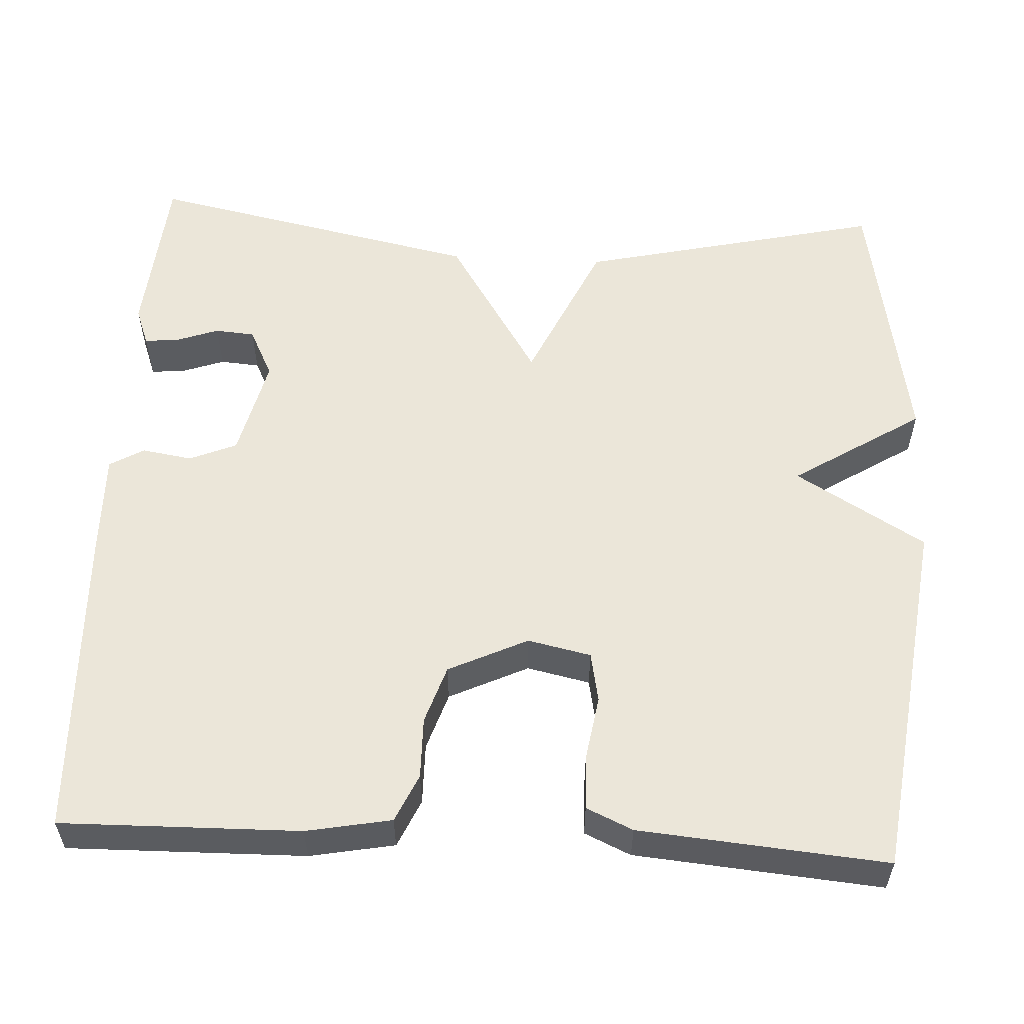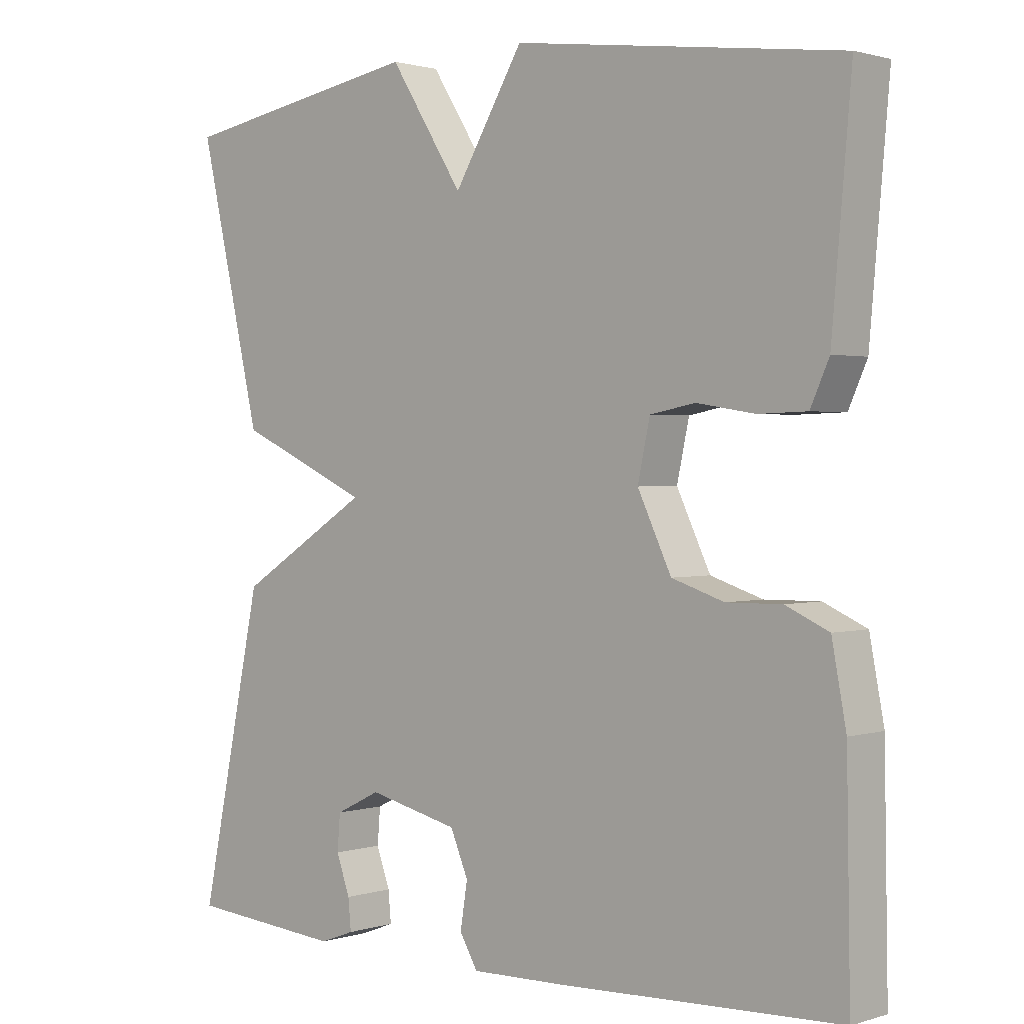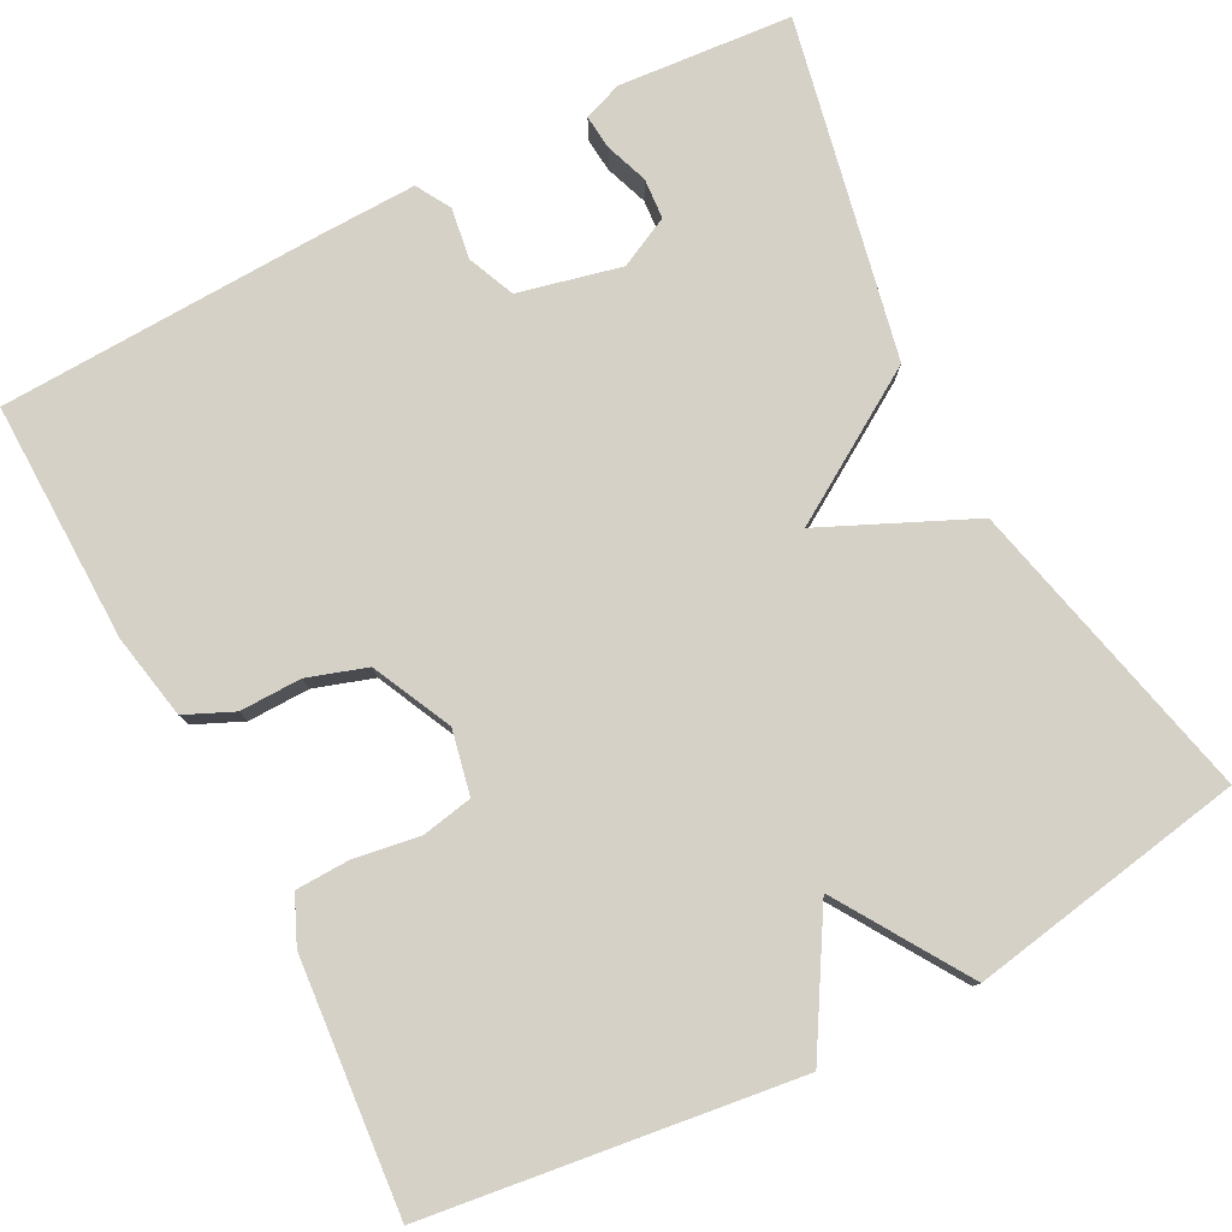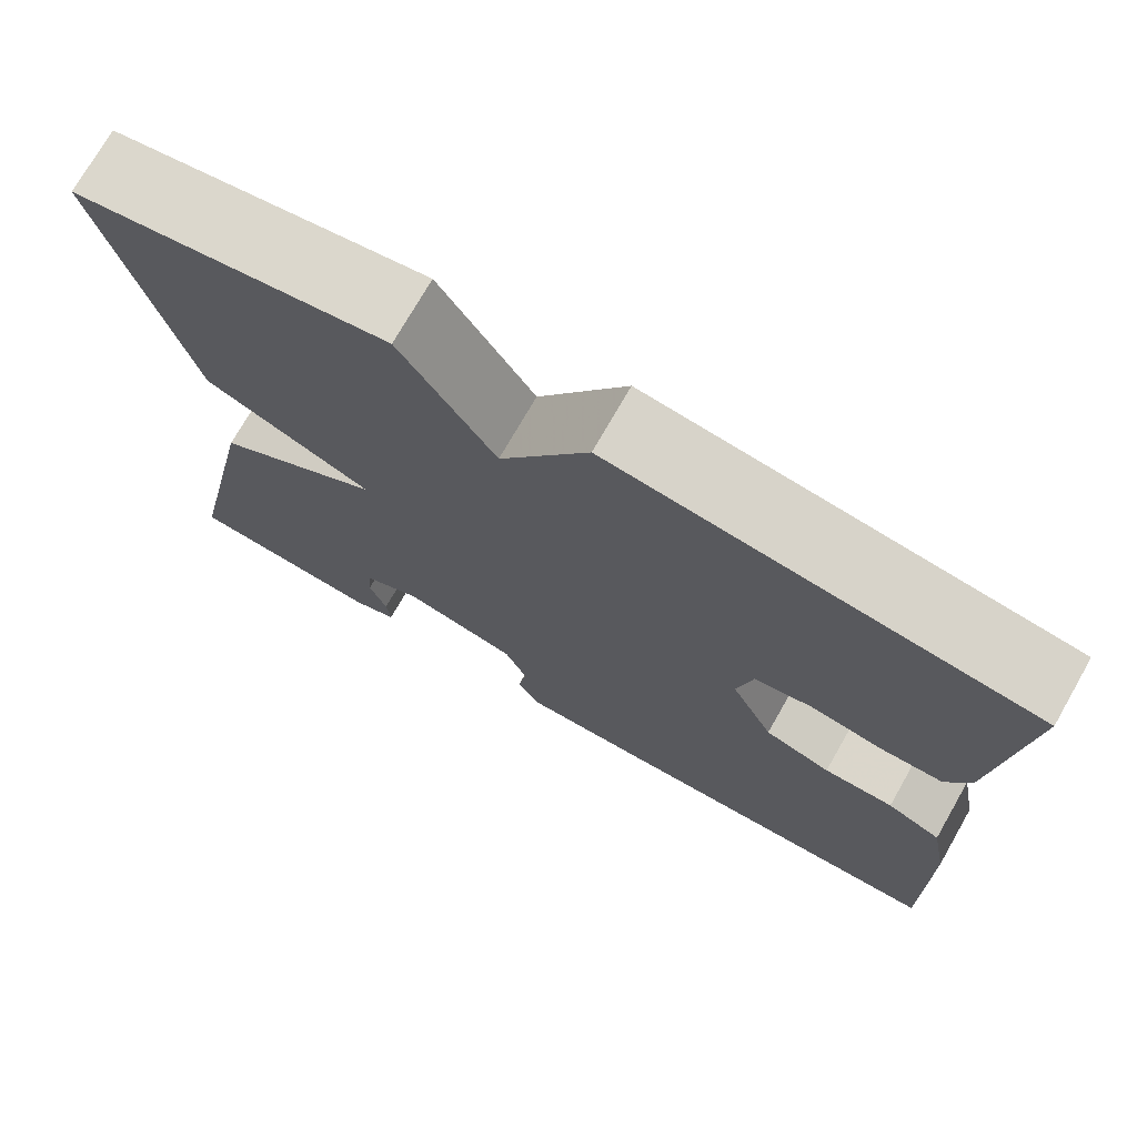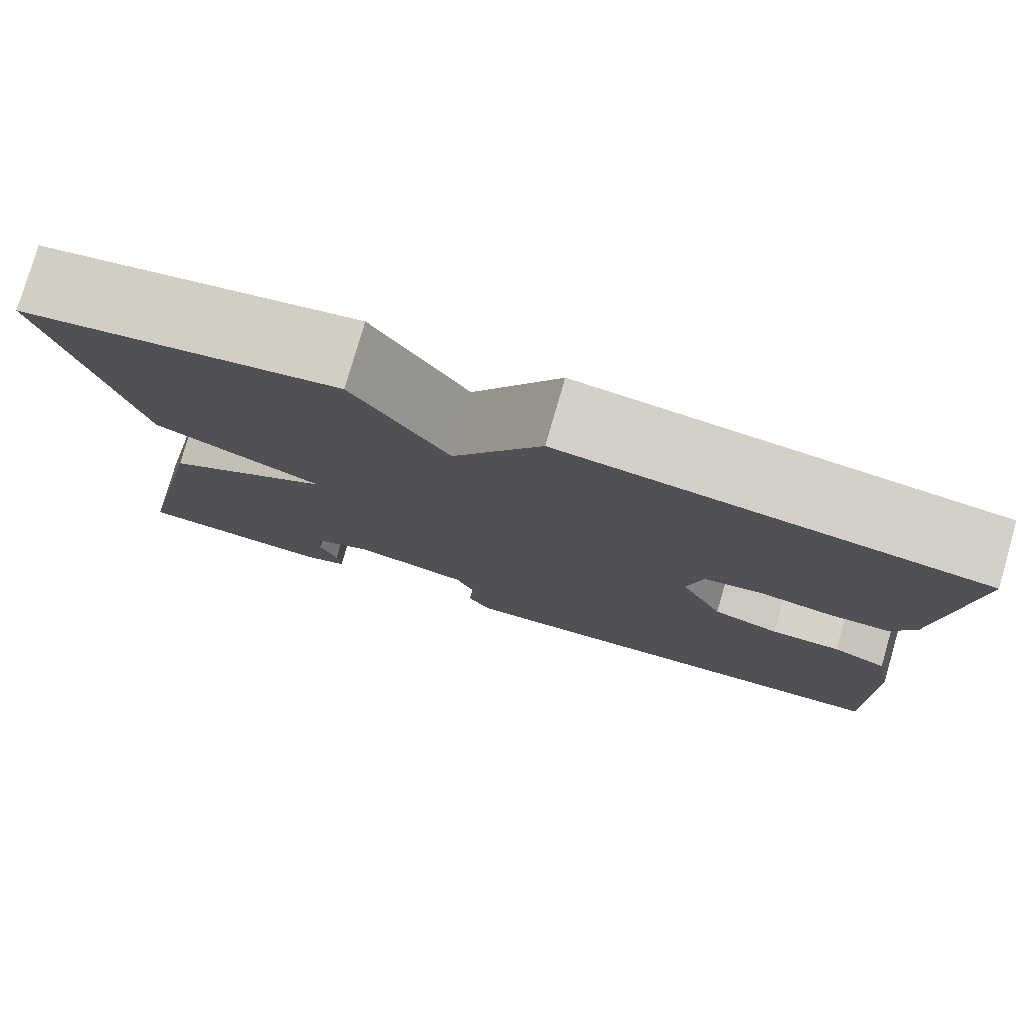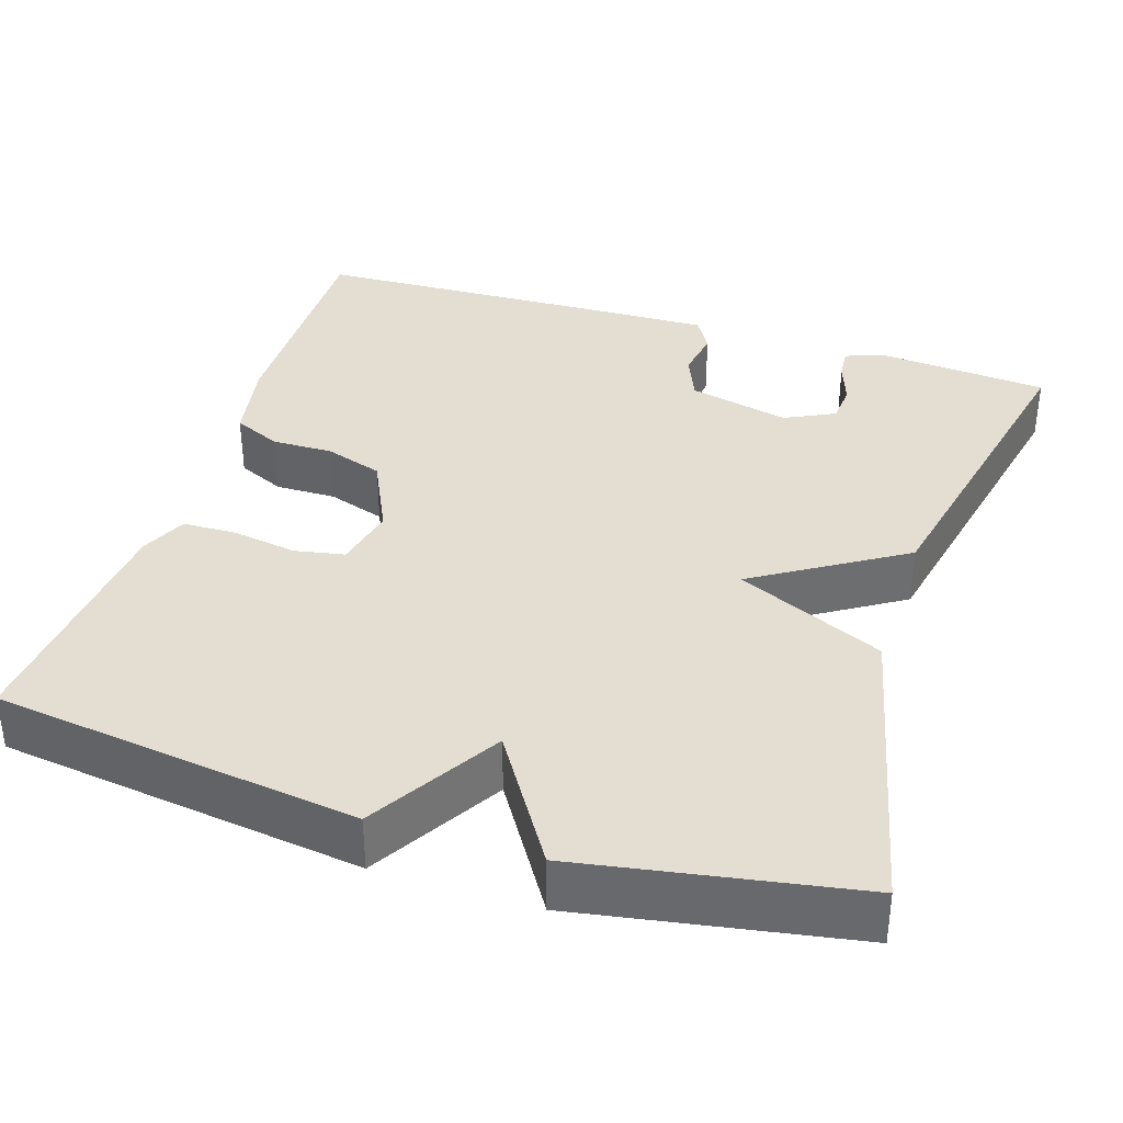
<metadata>
{"format":"obj","ext":"obj","renderer":"f3d","projection":"perspective","resolution":1024,"background":"white","views":[{"elev":56.0,"azim":-87.0,"up":"+Y"},{"elev":1.3,"azim":-138.0,"up":"+Z"},{"elev":78.9,"azim":-27.6,"up":"+Y"},{"elev":73.9,"azim":-150.2,"up":"+Z"},{"elev":78.5,"azim":-163.8,"up":"+Z"},{"elev":36.1,"azim":17.8,"up":"+Y"}]}
</metadata>
<code>
v -0.5 0.07 0.5
v -0.043 0.07 0.56
v 0.054 0.07 0.398
v 0.157 0.07 0.56
v 0.5 0.07 0.5
v 0.412 0.07 0.12
v 0.227 0.07 0.036
v 0.412 0.07 -0.08
v 0.5 0.07 -0.5
v 0.284 0.07 -0.518
v 0.236 0.07 -0.5
v 0.24 0.07 -0.457
v 0.259 0.07 -0.404
v 0.255 0.07 -0.354
v 0.192 0.07 -0.323
v 0.065 0.07 -0.353
v 0.04 0.07 -0.412
v 0.05 0.07 -0.475
v 0.025 0.07 -0.518
v -0.105 0.07 -0.515
v -0.5 0.07 -0.5
v -0.495 0.07 -0.202
v -0.475 0.07 -0.096
v -0.415 0.07 -0.069
v -0.338 0.07 -0.07
v -0.265 0.07 -0.046
v -0.218 0.07 0.053
v -0.235 0.07 0.132
v -0.298 0.07 0.144
v -0.379 0.07 0.131
v -0.447 0.07 0.133
v -0.473 0.07 0.191
v -0.5 0 0.5
v -0.043 0 0.56
v 0.054 0 0.398
v 0.157 0 0.56
v 0.5 0 0.5
v 0.412 0 0.12
v 0.227 0 0.036
v 0.412 0 -0.08
v 0.5 0 -0.5
v 0.284 0 -0.518
v 0.236 0 -0.5
v 0.24 0 -0.457
v 0.259 0 -0.404
v 0.255 0 -0.354
v 0.192 0 -0.323
v 0.065 0 -0.353
v 0.04 0 -0.412
v 0.05 0 -0.475
v 0.025 0 -0.518
v -0.105 0 -0.515
v -0.5 0 -0.5
v -0.495 0 -0.202
v -0.475 0 -0.096
v -0.415 0 -0.069
v -0.338 0 -0.07
v -0.265 0 -0.046
v -0.218 0 0.053
v -0.235 0 0.132
v -0.298 0 0.144
v -0.379 0 0.131
v -0.447 0 0.133
v -0.473 0 0.191
f 1 2 3
f 32 1 3
f 31 32 3
f 30 31 3
f 29 30 3
f 28 29 3
f 27 28 3
f 26 27 3
f 23 24 25
f 22 23 25
f 21 22 25
f 20 21 25
f 19 20 25
f 18 19 25
f 17 18 25
f 16 17 25 26
f 15 16 26 3
f 11 12 13
f 10 11 13
f 9 10 13
f 8 9 13
f 7 8 13 14
f 5 6 7
f 4 5 7
f 3 4 7
f 3 7 14 15
f 35 34 33
f 35 33 64
f 35 64 63
f 35 63 62
f 35 62 61
f 35 61 60
f 35 60 59
f 35 59 58
f 57 56 55
f 57 55 54
f 57 54 53
f 57 53 52
f 57 52 51
f 57 51 50
f 57 50 49
f 58 57 49 48
f 35 58 48 47
f 45 44 43
f 45 43 42
f 45 42 41
f 45 41 40
f 46 45 40 39
f 39 38 37
f 39 37 36
f 39 36 35
f 47 46 39 35
f 1 33 34 2
f 2 34 35 3
f 3 35 36 4
f 4 36 37 5
f 5 37 38 6
f 6 38 39 7
f 7 39 40 8
f 8 40 41 9
f 9 41 42 10
f 10 42 43 11
f 11 43 44 12
f 12 44 45 13
f 13 45 46 14
f 14 46 47 15
f 15 47 48 16
f 16 48 49 17
f 17 49 50 18
f 18 50 51 19
f 19 51 52 20
f 20 52 53 21
f 21 53 54 22
f 22 54 55 23
f 23 55 56 24
f 24 56 57 25
f 25 57 58 26
f 26 58 59 27
f 27 59 60 28
f 28 60 61 29
f 29 61 62 30
f 30 62 63 31
f 31 63 64 32
f 32 64 33 1

</code>
